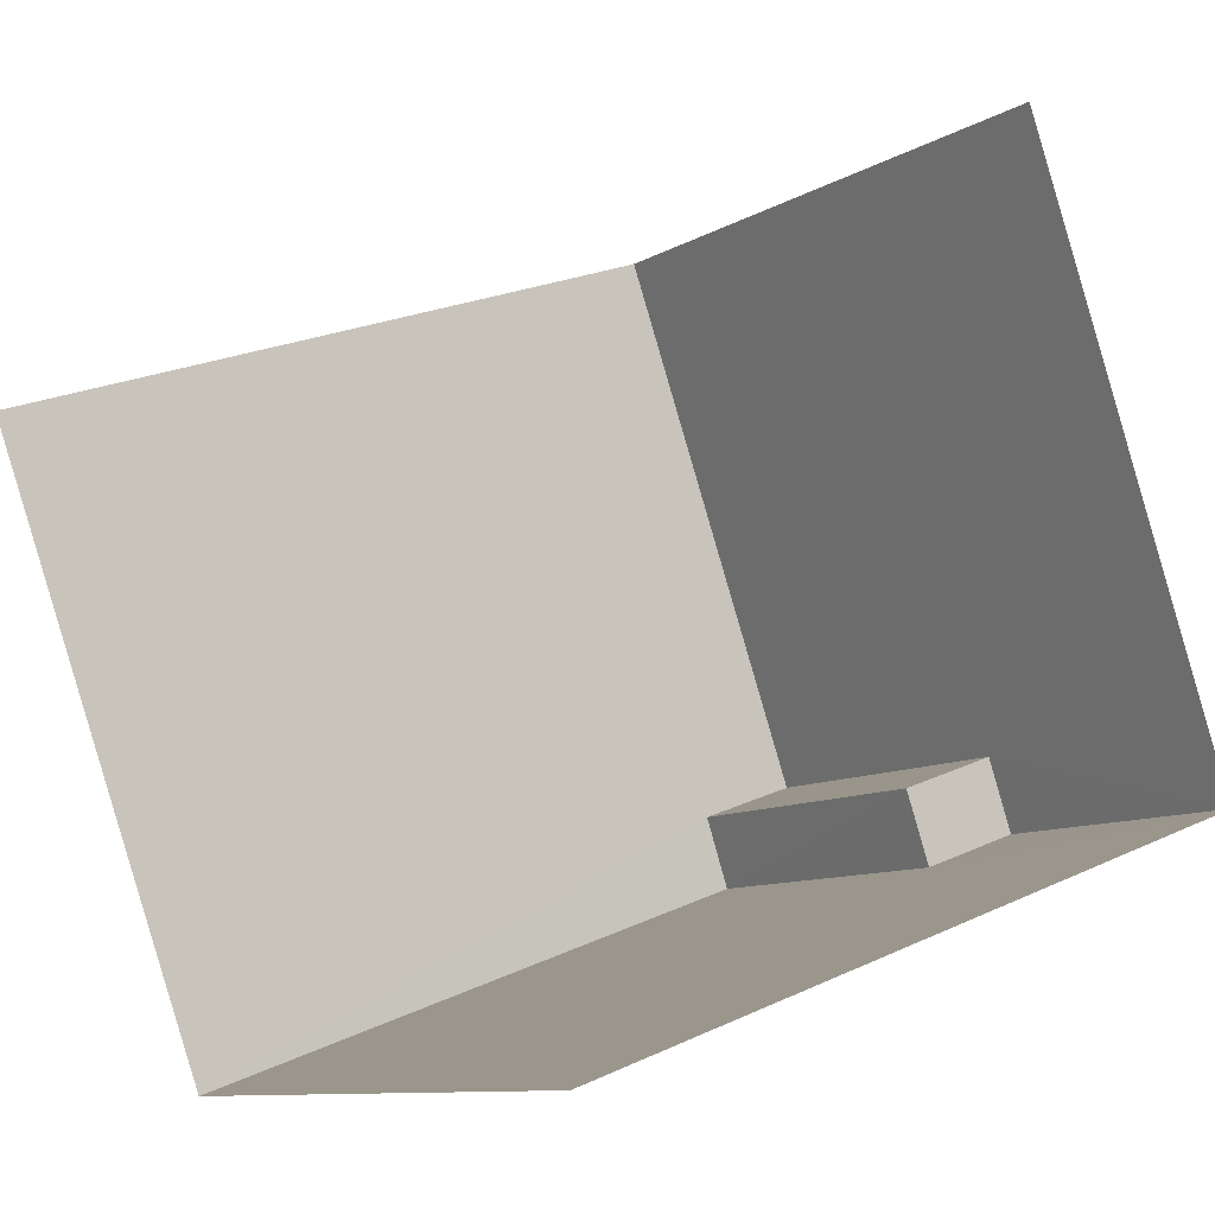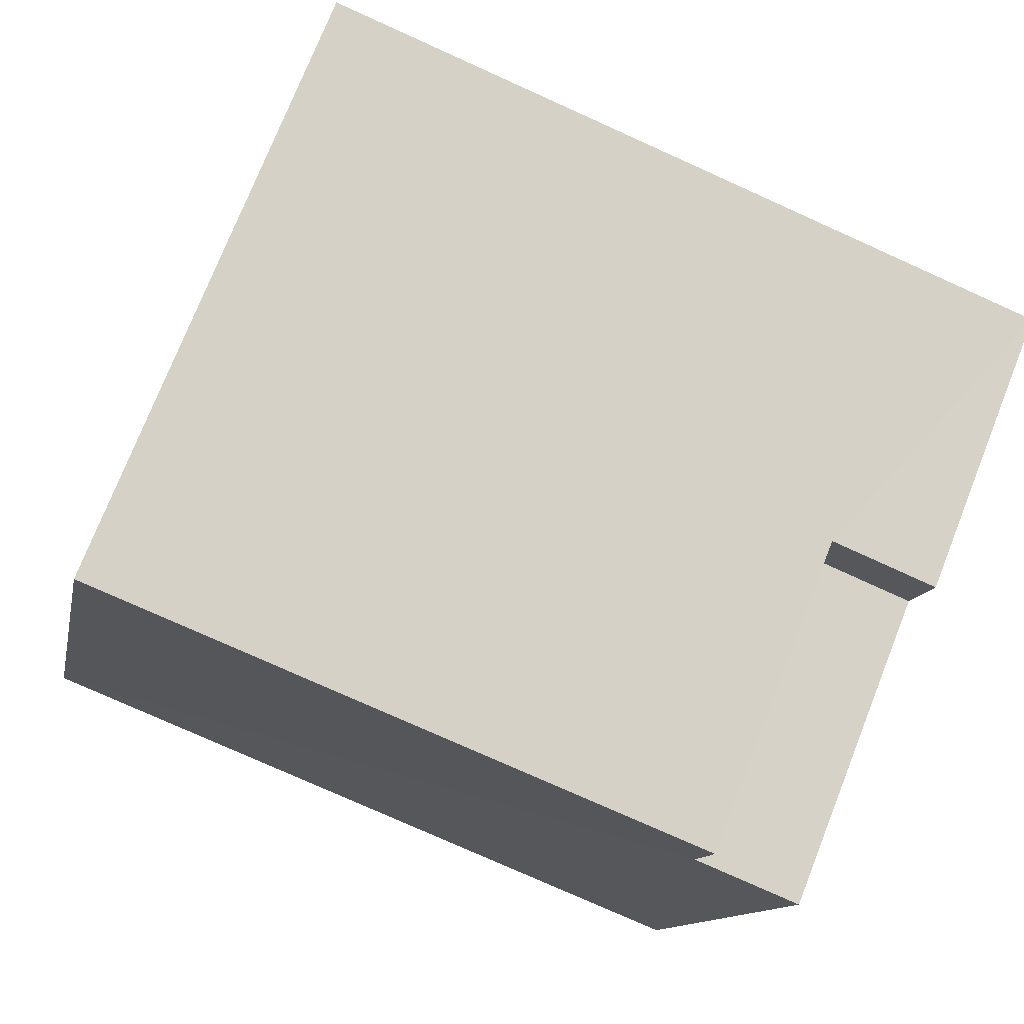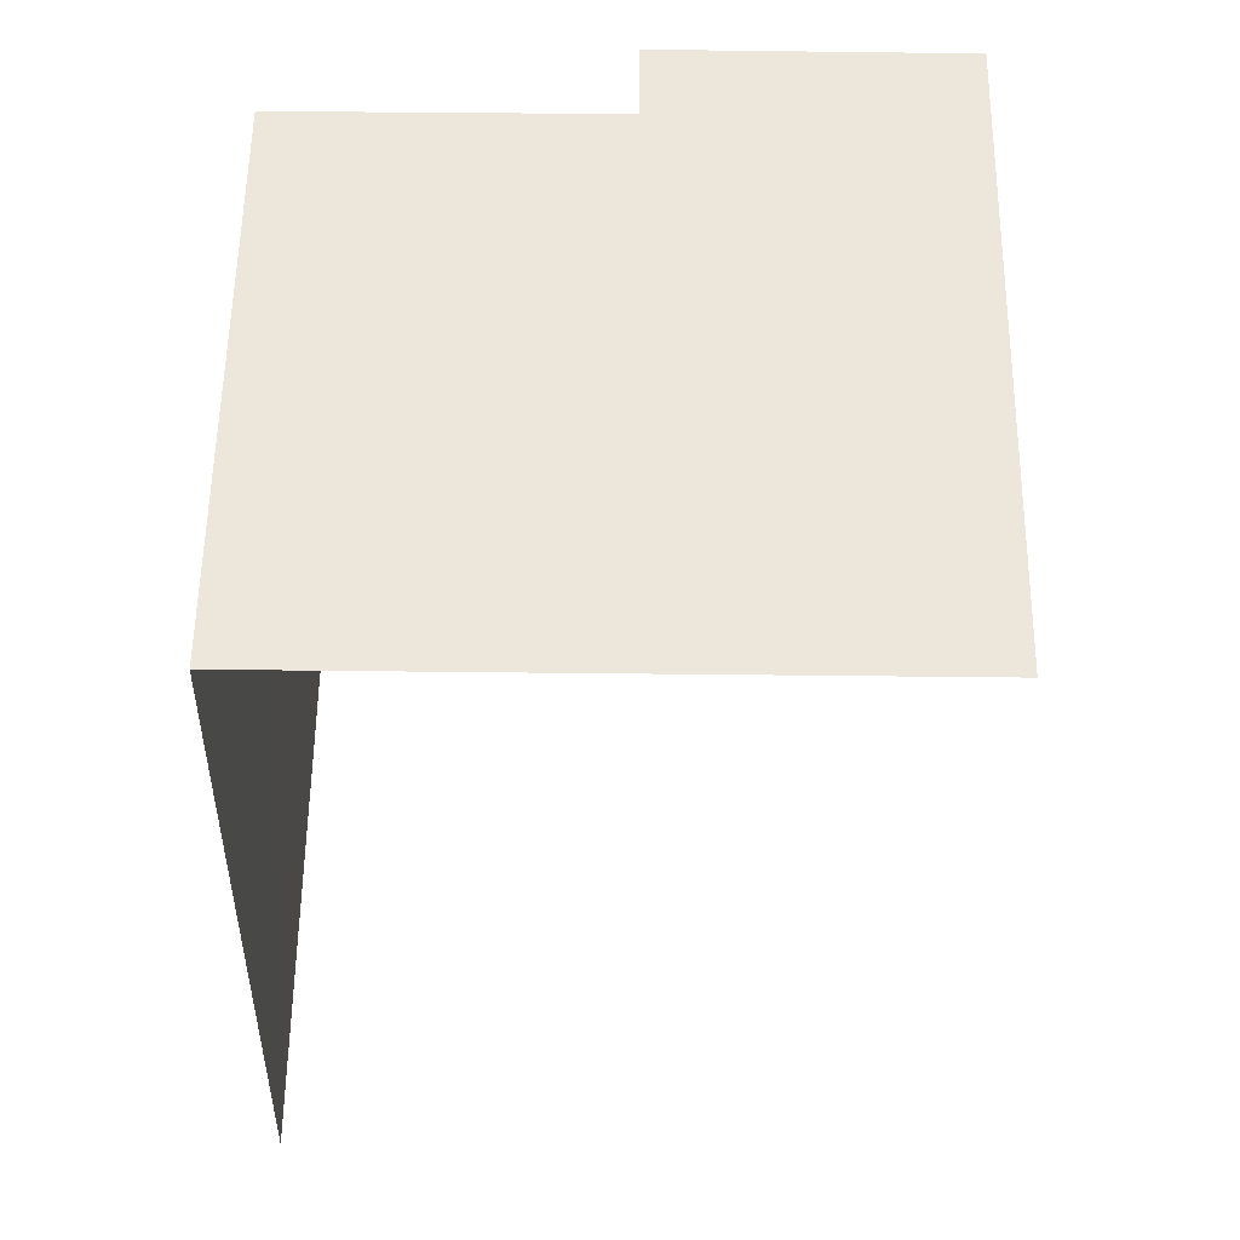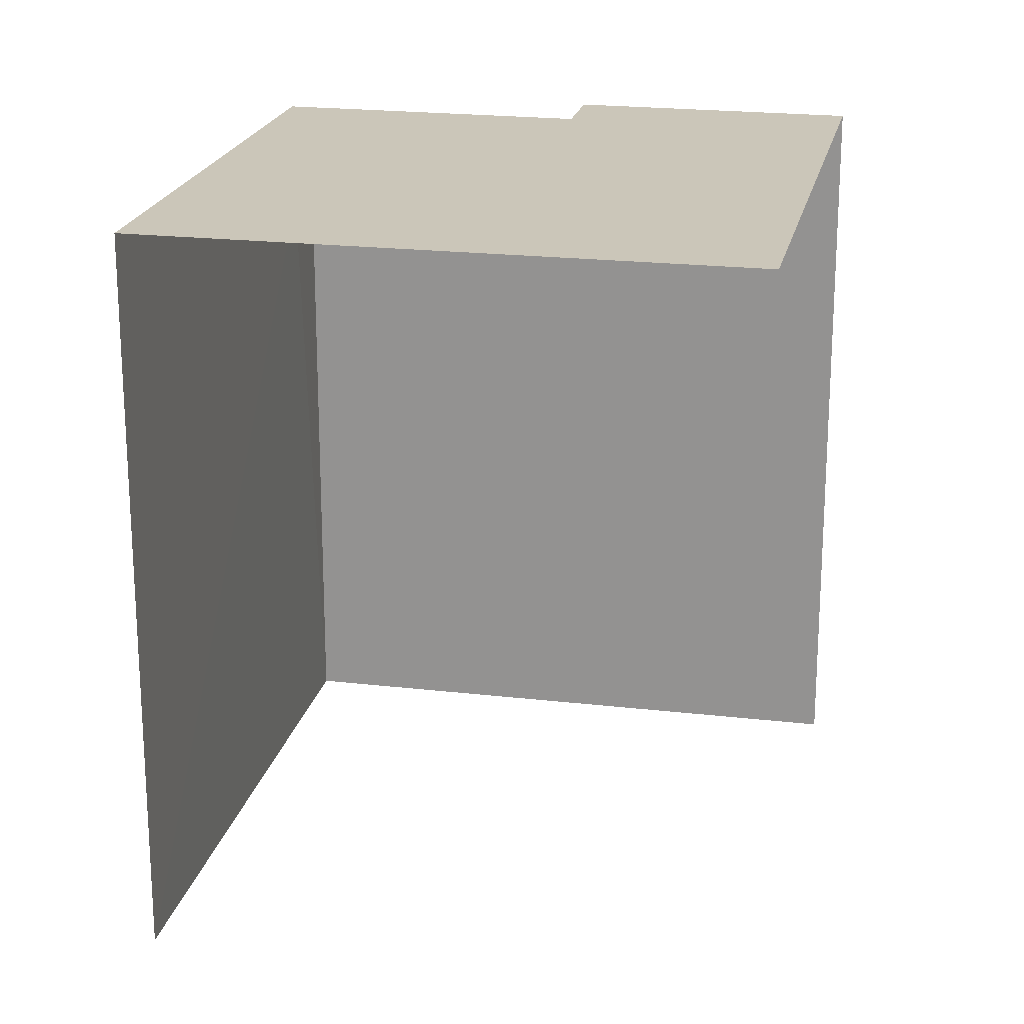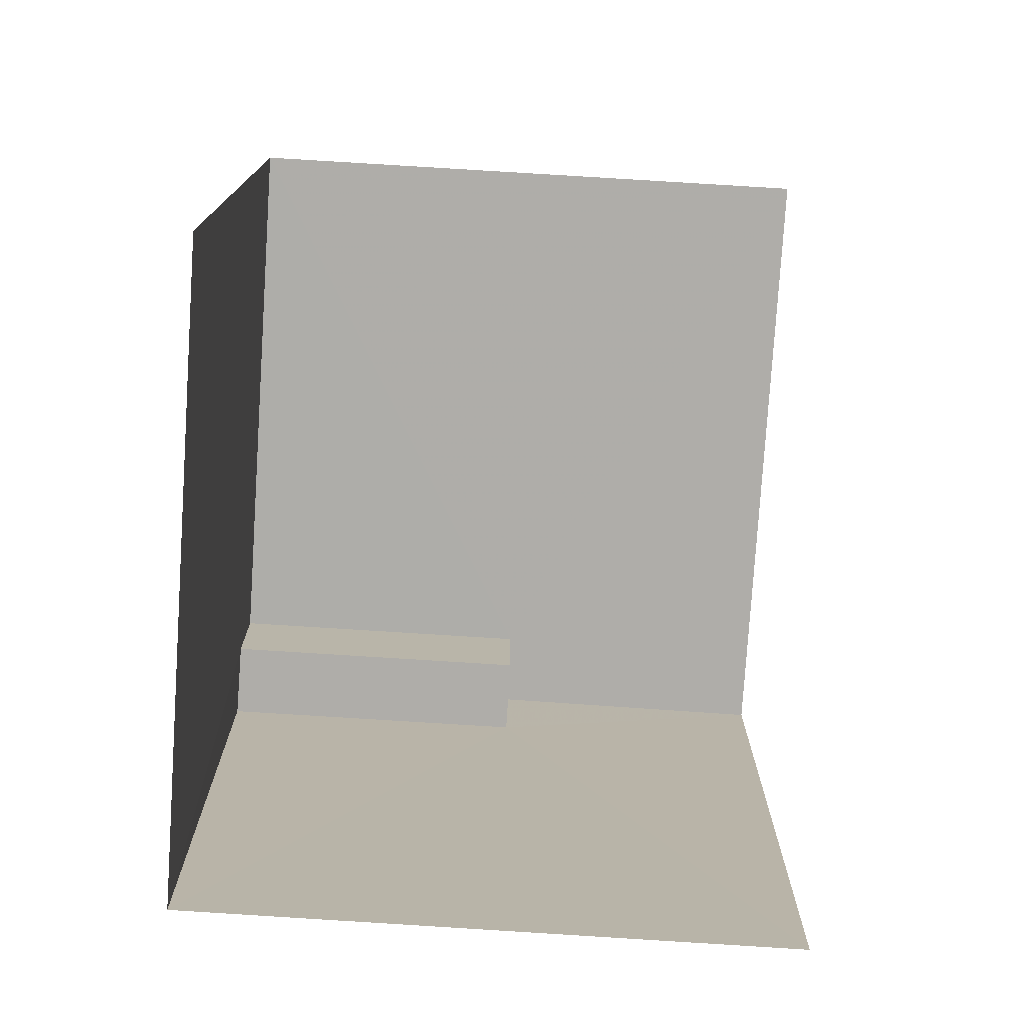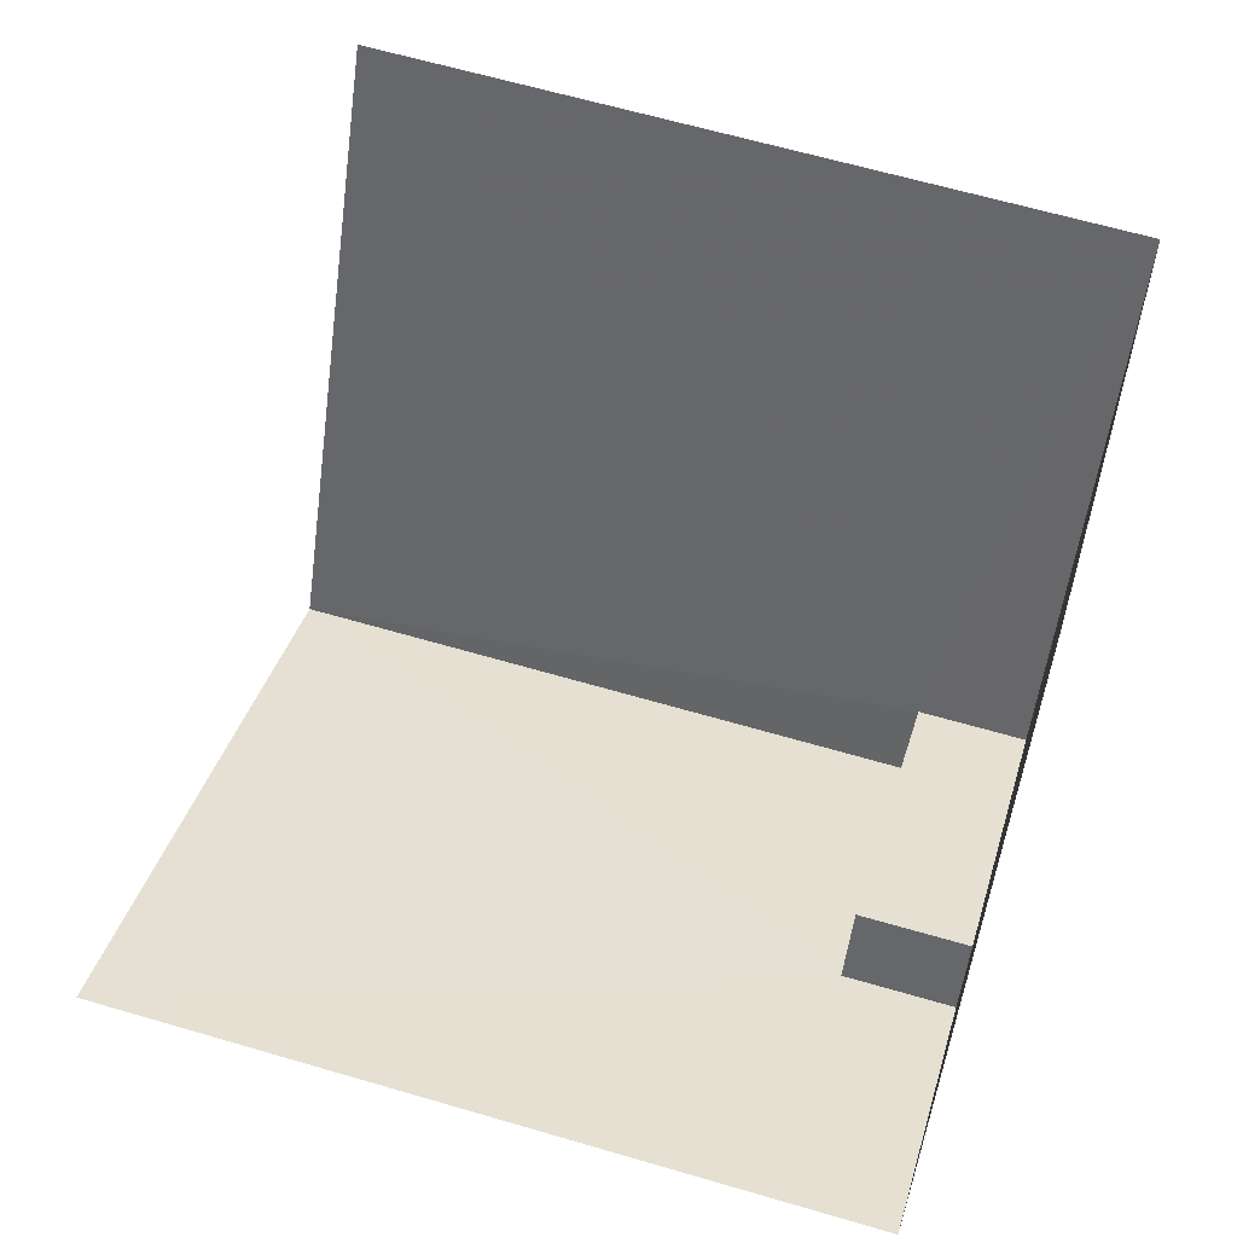
<metadata>
{"format":"obj","ext":"obj","renderer":"f3d","projection":"perspective","resolution":1024,"background":"white","views":[{"elev":22.9,"azim":-128.8,"up":"+Y"},{"elev":-77.3,"azim":-114.2,"up":"+Y"},{"elev":53.4,"azim":154.2,"up":"+Z"},{"elev":20.9,"azim":165.4,"up":"+Z"},{"elev":-77.2,"azim":149.8,"up":"+Z"},{"elev":62.7,"azim":-73.4,"up":"+Y"}]}
</metadata>
<code>
v -2.241e+05 -1.276e+05 15.65
v -2.241e+05 -1.276e+05 15.65
v -2.241e+05 -1.276e+05 15.65
v -2.241e+05 -1.276e+05 15.65
v -2.241e+05 -1.276e+05 23.7
v -2.241e+05 -1.276e+05 23.7
v -2.241e+05 -1.276e+05 23.7
v -2.241e+05 -1.276e+05 23.7
v -2.241e+05 -1.276e+05 25.09
v -2.241e+05 -1.276e+05 25.09
v -2.241e+05 -1.276e+05 25.09
v -2.241e+05 -1.276e+05 25.09
v -2.241e+05 -1.276e+05 25.09
v -2.241e+05 -1.276e+05 25.09
f 1 2 3
f 1 4 2
f 14 2 4
f 13 14 4
f 14 3 2
f 14 10 3
f 5 6 7
f 5 8 6
f 9 10 11
f 12 11 13
f 13 11 14
f 11 10 14
f 8 11 12
f 8 5 11
f 5 9 11
f 5 7 9
f 10 7 3
f 3 7 1
f 10 9 7
f 1 7 6
f 1 8 4
f 4 8 13
f 1 6 8
f 13 8 12

</code>
